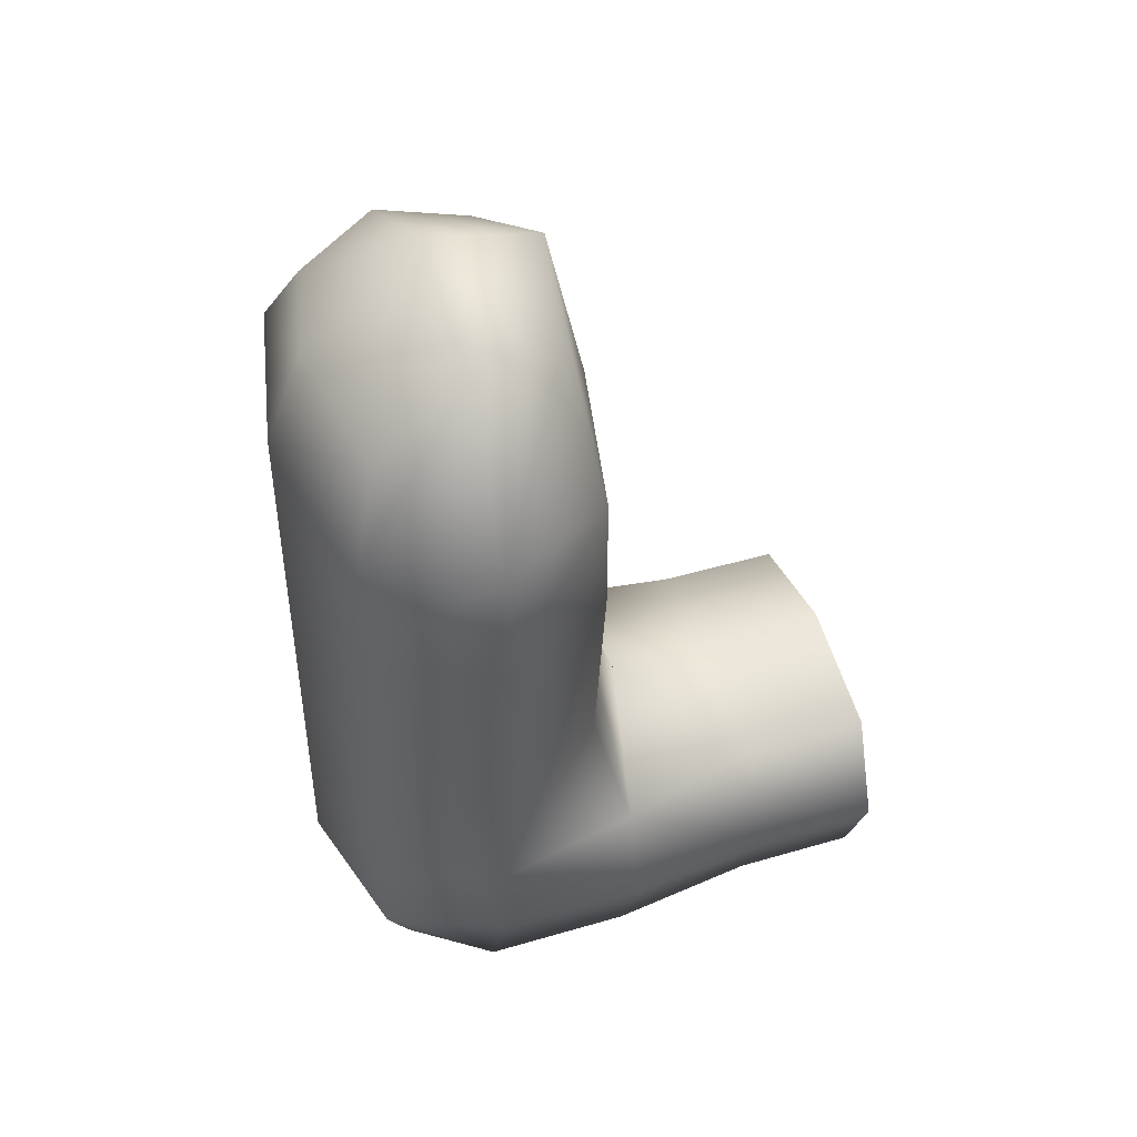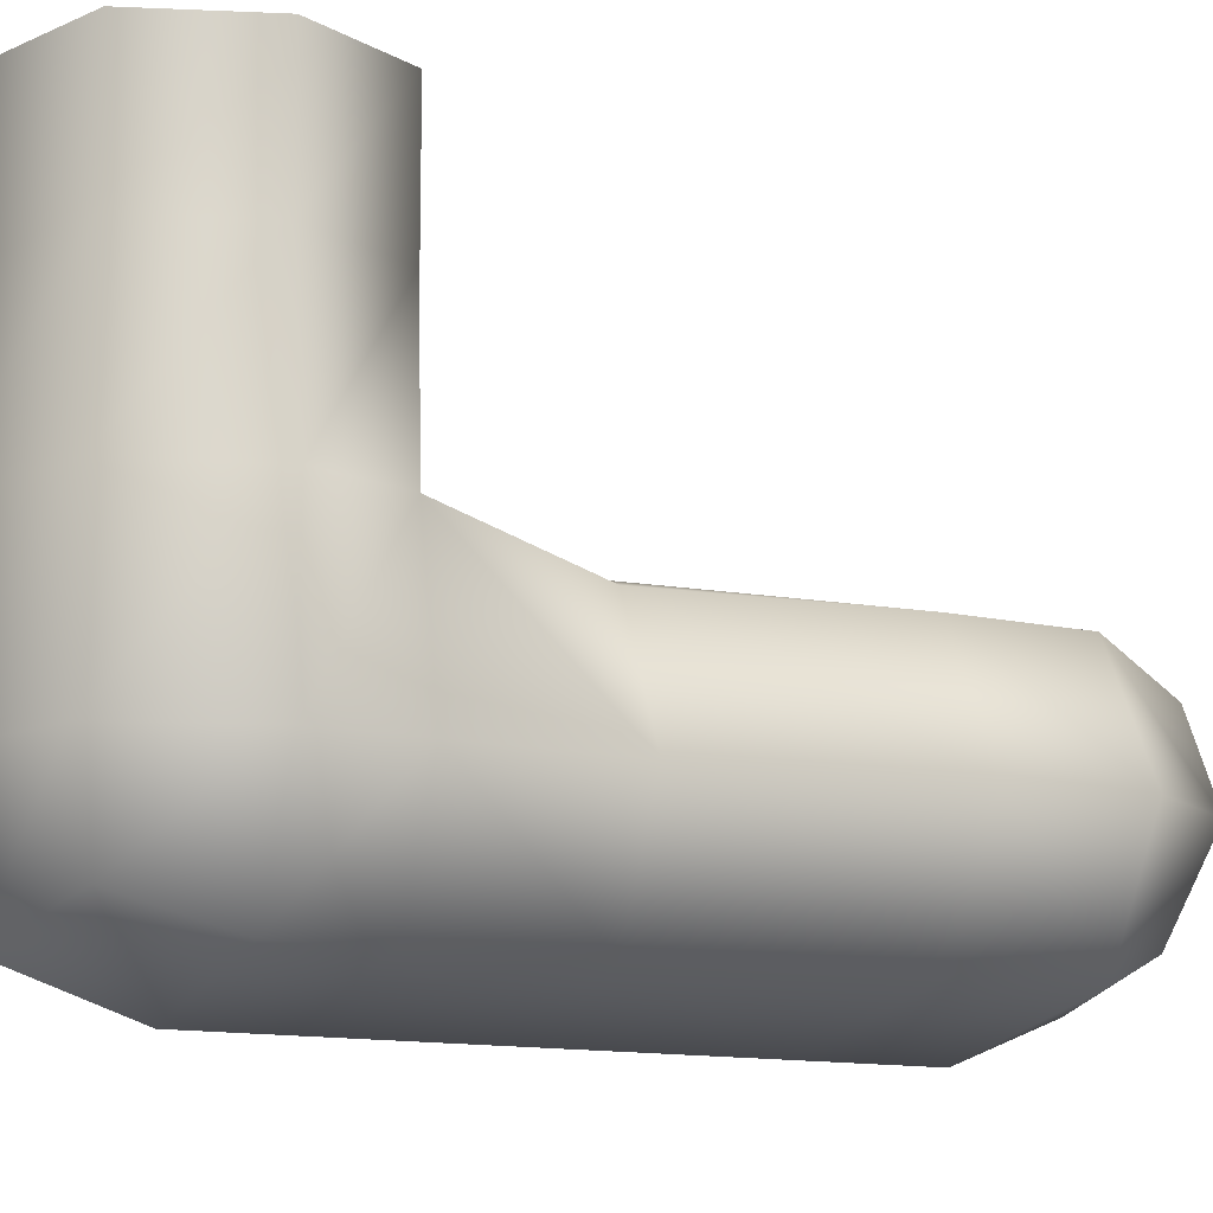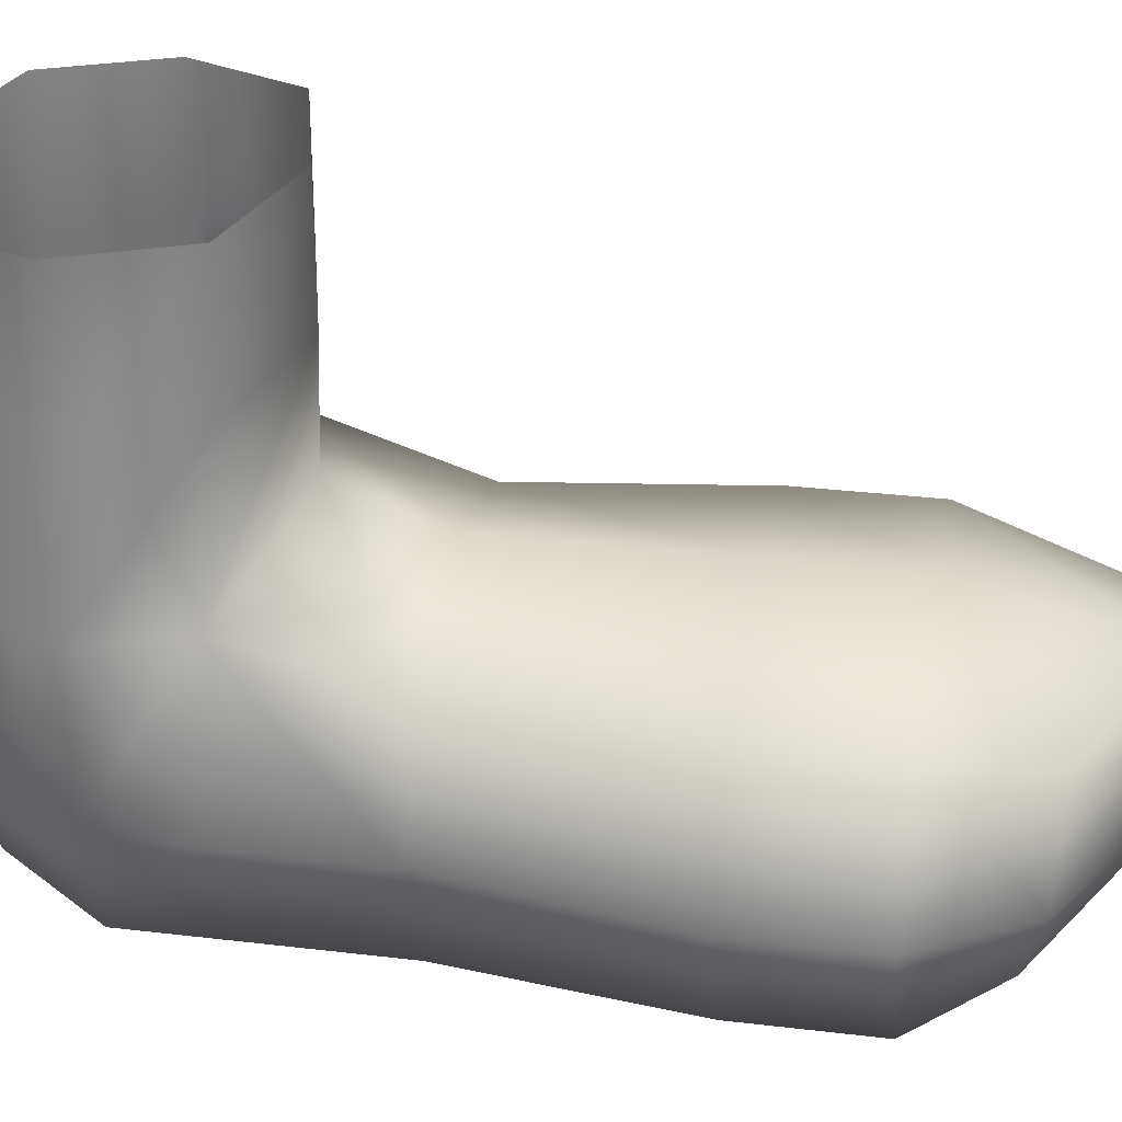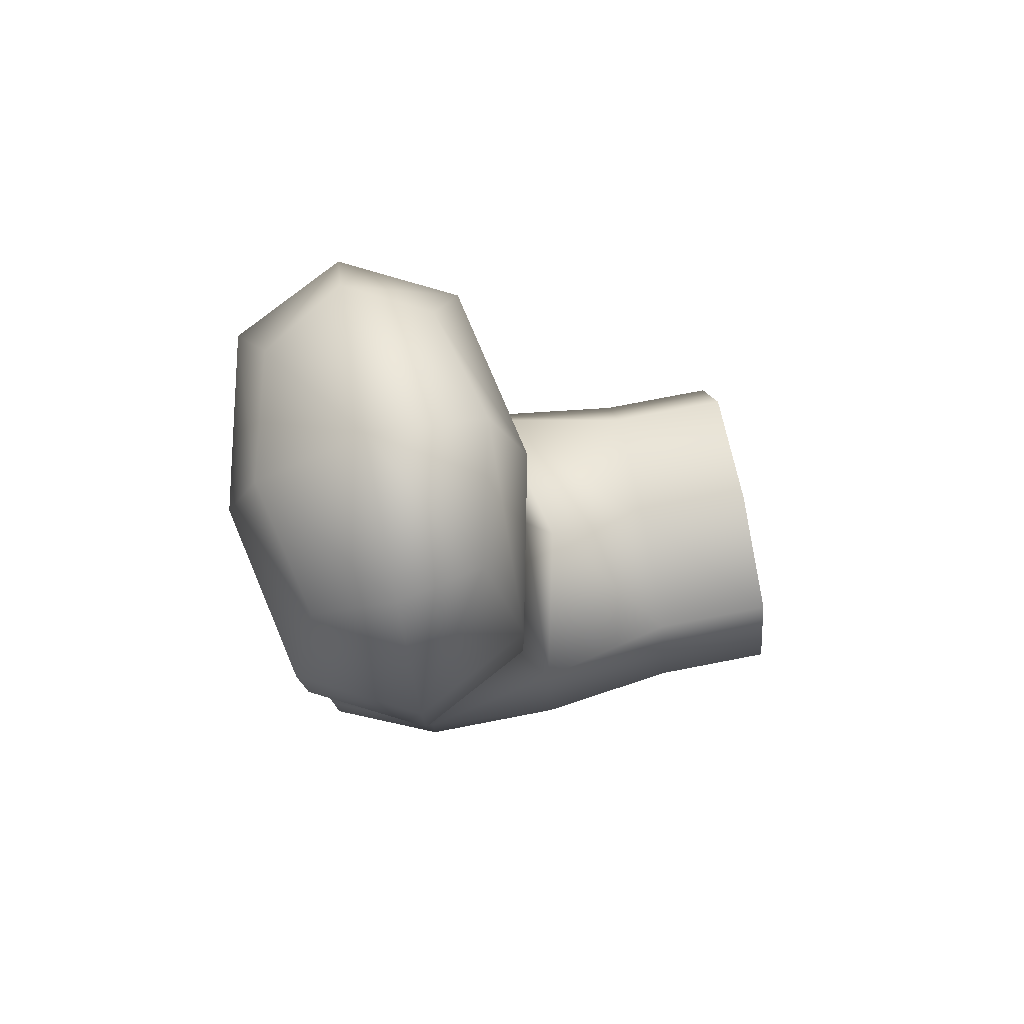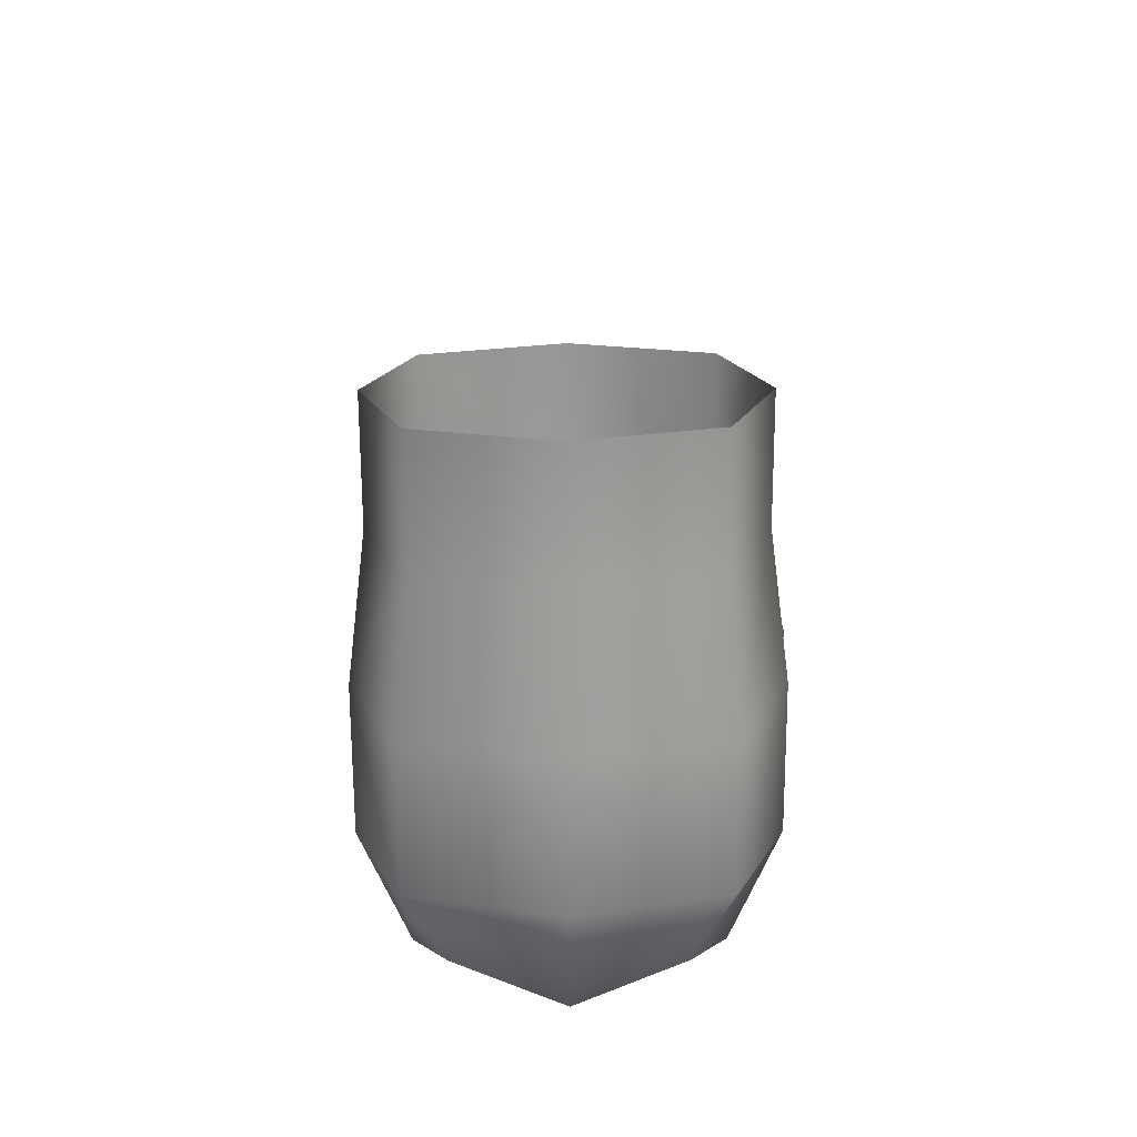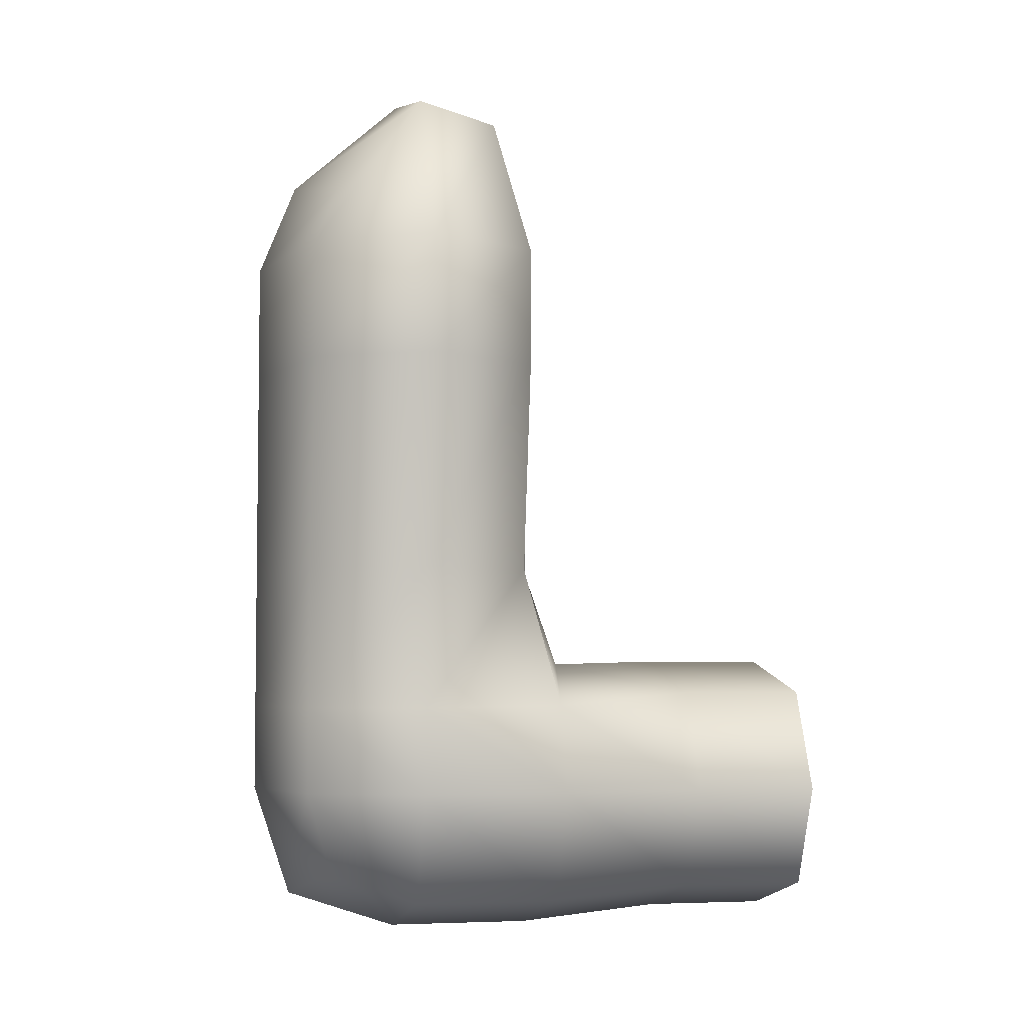
<metadata>
{"format":"obj","ext":"obj","renderer":"f3d","projection":"perspective","resolution":1024,"background":"white","views":[{"elev":46.3,"azim":71.5,"up":"+Z"},{"elev":-12.2,"azim":-119.3,"up":"+Y"},{"elev":30.0,"azim":-80.1,"up":"+Y"},{"elev":77.9,"azim":79.1,"up":"+Z"},{"elev":-67.9,"azim":-179.7,"up":"+Z"},{"elev":-4.8,"azim":76.5,"up":"+Z"}]}
</metadata>
<code>
g default
v -0.4837 -0.375 0.2881
v 0.4837 -0.375 0.2881
v -0.5418 0.4935 0.2934
v 0.5418 0.4935 0.2934
v -0.4837 0.4899 -0.375
v 0.4837 0.4899 -0.375
v -0.3583 -0.2778 -0.2778
v 0.3583 -0.2778 -0.2778
v -0.4366 1.397 0.3385
v 0.4366 1.397 0.3385
v 0.4366 1.397 -0.3385
v -0.4366 1.397 -0.3385
v -0.5852 -0.375 1.471
v 0.5852 -0.375 1.471
v 0.5852 0.375 1.471
v -0.5852 0.375 1.471
v -0.4335 -0.2778 2.131
v 0.4335 -0.2778 2.092
v 0.4335 0.2778 2.348
v -0.4335 0.2778 2.207
v 0.4366 0.9818 -0.3385
v 0.5822 1.397 0
v -0.4366 0.9818 -0.3385
v 0 1.397 -0.4513
v -0.5822 1.397 0
v 0.4837 -0.375 0.7655
v 0 -0.5 1.471
v -0.4837 -0.375 0.7655
v 0.4837 0.375 0.7655
v 0.7803 0 1.471
v -0.4837 0.375 0.7655
v 0 0.5 1.471
v -0.7803 0 1.471
v 0.5852 -0.375 1.871
v -0.5852 -0.375 1.871
v 0.5852 0.375 1.871
v -0.5852 0.375 1.871
v 0 -0.375 2.183
v 0.4987 0 2.4
v 0 0.375 2.436
v -0.5852 0 2.189
v 0 0.4899 -0.5
v 0.4837 0 -0.375
v 0 -0.375 -0.375
v -0.4837 0 -0.375
v 0.4837 -0.375 0
v 0 -0.5 0.2881
v -0.4837 -0.375 0
v 0.645 0.4899 0
v 0.645 0 0.2881
v -0.645 0 0.2881
v -0.645 0.4899 0
v 0 0.6149 0.4405
v 0.4366 0.9818 0.3385
v 0 1.397 0.4513
v -0.4366 0.9818 0.3385
v 0 0 2.514
v 0 0 -0.5
v 0 -0.5 0
v 0.645 0 0
v -0.645 0 0
v 0 0.9818 0.4513
v 0.5822 0.9818 0
v 0 0.9818 -0.4513
v -0.5822 0.9818 0
v 0 -0.5 0.7655
v 0.645 0 0.7655
v 0 0.5 0.7655
v -0.645 0 0.7655
v 0 -0.5 1.871
v 0.7803 0 1.871
v 0 0.5 1.871
v -0.7803 0 1.871
g pCube1
f 17 38 57 41
f 38 18 39 57
f 57 39 19 40
f 41 57 40 20
f 5 42 58 45
f 42 6 43 58
f 58 43 8 44
f 45 58 44 7
f 7 44 59 48
f 44 8 46 59
f 59 46 2 47
f 48 59 47 1
f 2 46 60 50
f 46 8 43 60
f 60 43 6 49
f 50 60 49 4
f 7 48 61 45
f 48 1 51 61
f 61 51 3 52
f 45 61 52 5
f 3 53 62 56
f 53 4 54 62
f 62 54 10 55
f 56 62 55 9
f 4 49 63 54
f 49 6 21 63
f 63 21 11 22
f 54 63 22 10
f 6 42 64 21
f 42 5 23 64
f 64 23 12 24
f 21 64 24 11
f 5 52 65 23
f 52 3 56 65
f 65 56 9 25
f 23 65 25 12
f 1 47 66 28
f 47 2 26 66
f 66 26 14 27
f 28 66 27 13
f 2 50 67 26
f 50 4 29 67
f 67 29 15 30
f 26 67 30 14
f 4 53 68 29
f 53 3 31 68
f 68 31 16 32
f 29 68 32 15
f 3 51 69 31
f 51 1 28 69
f 69 28 13 33
f 31 69 33 16
f 13 27 70 35
f 27 14 34 70
f 70 34 18 38
f 35 70 38 17
f 14 30 71 34
f 30 15 36 71
f 71 36 19 39
f 34 71 39 18
f 15 32 72 36
f 32 16 37 72
f 72 37 20 40
f 36 72 40 19
f 16 33 73 37
f 33 13 35 73
f 73 35 17 41
f 37 73 41 20

</code>
